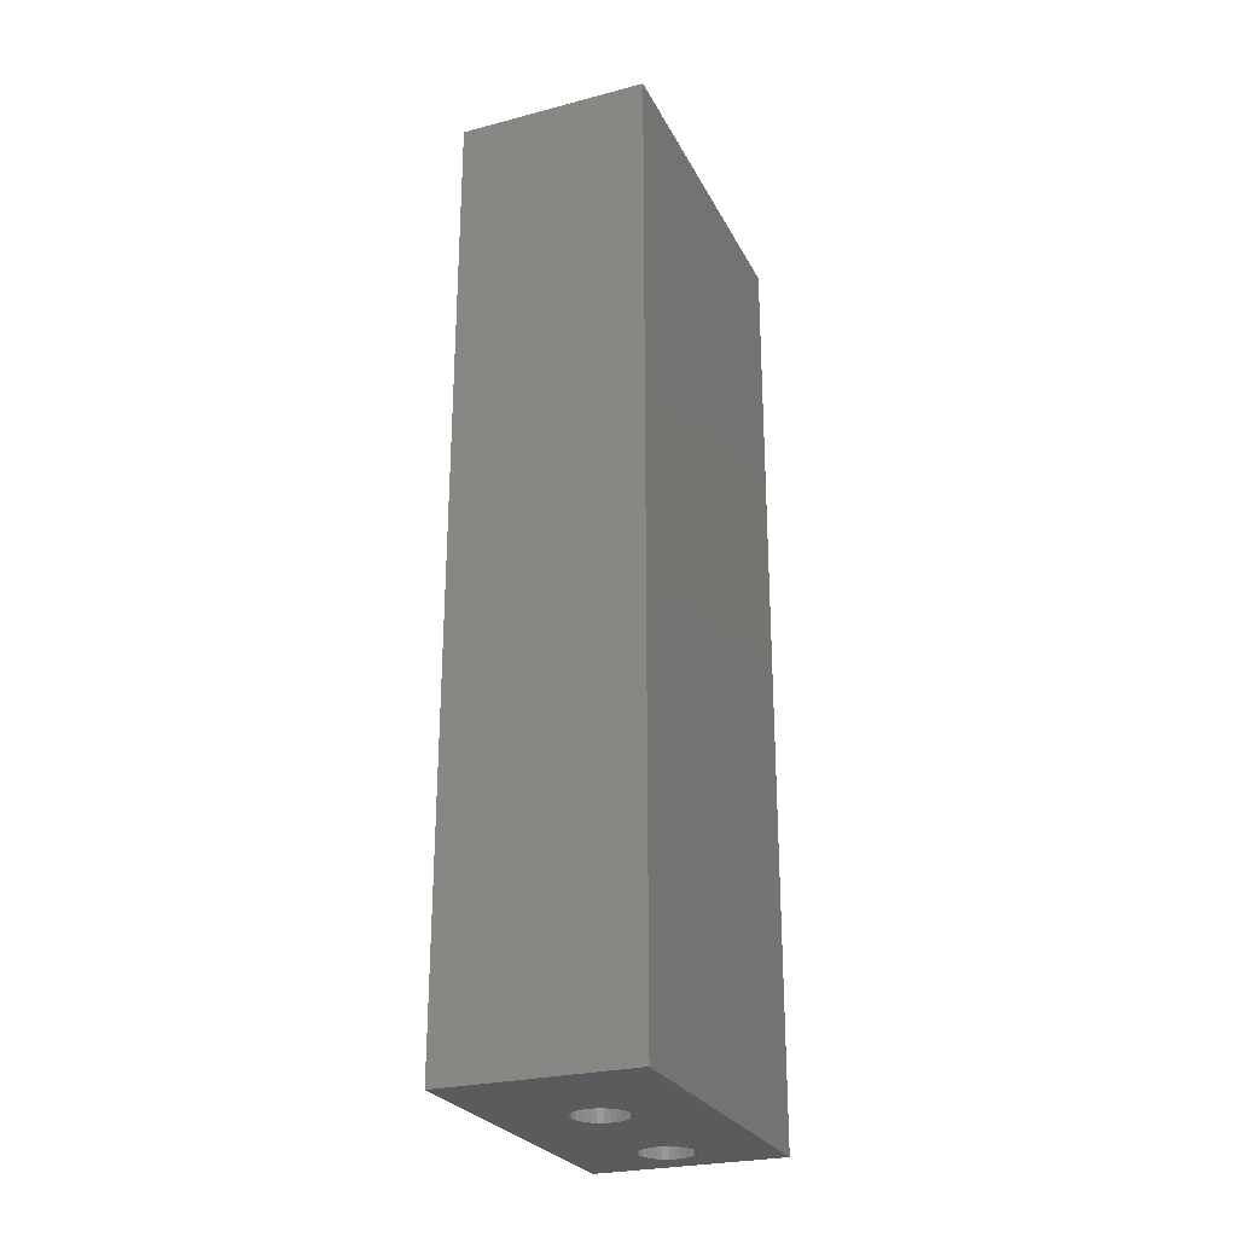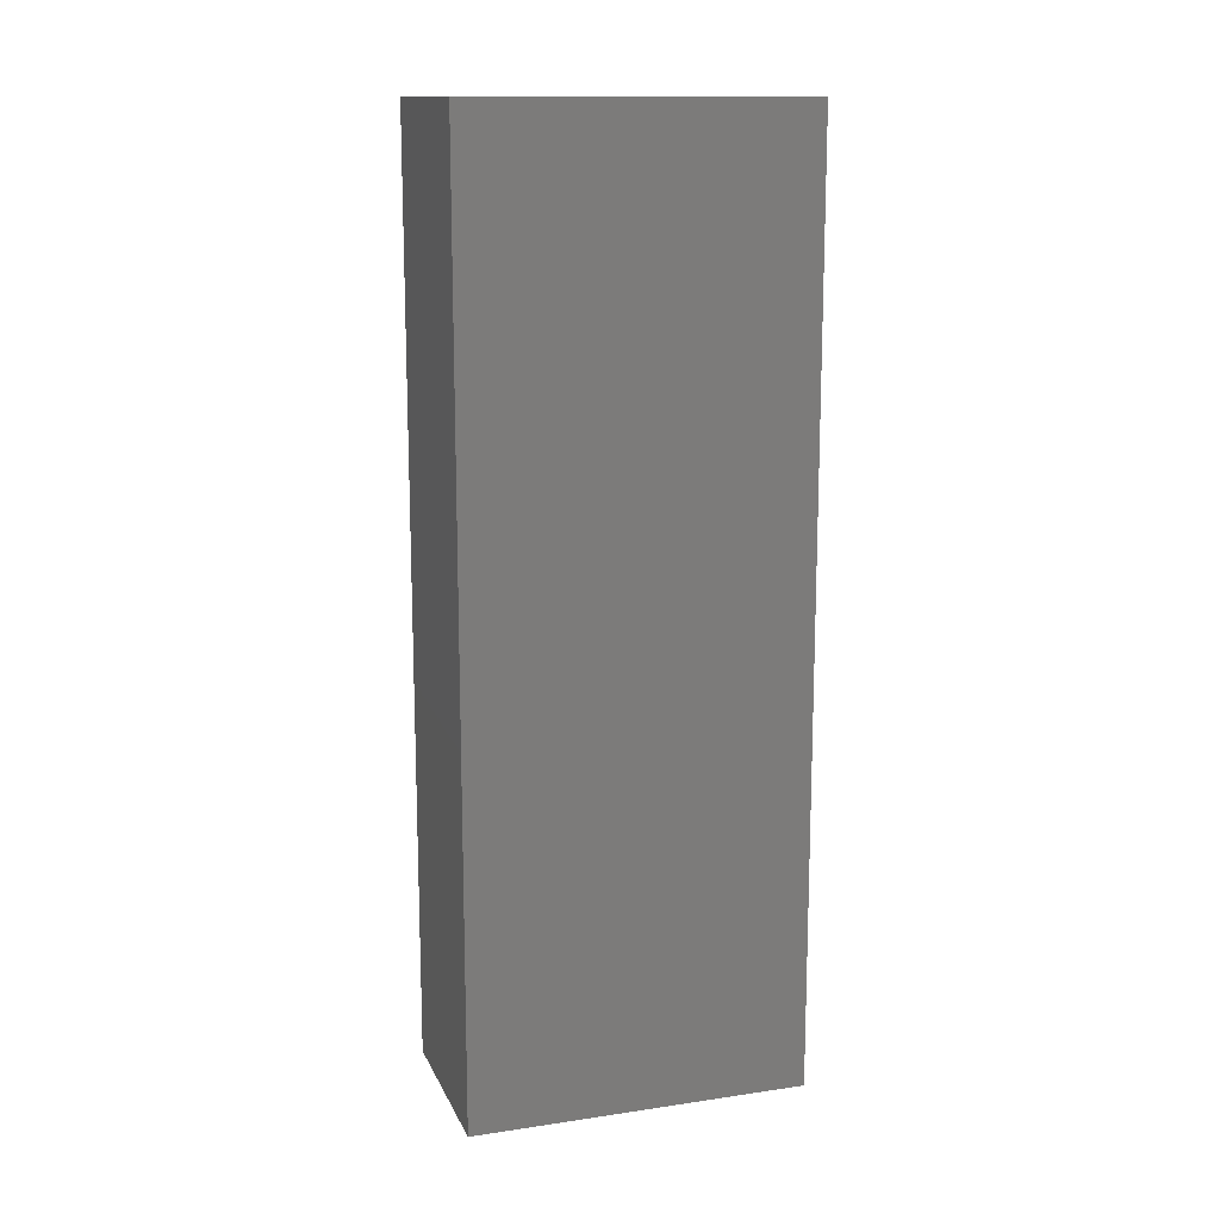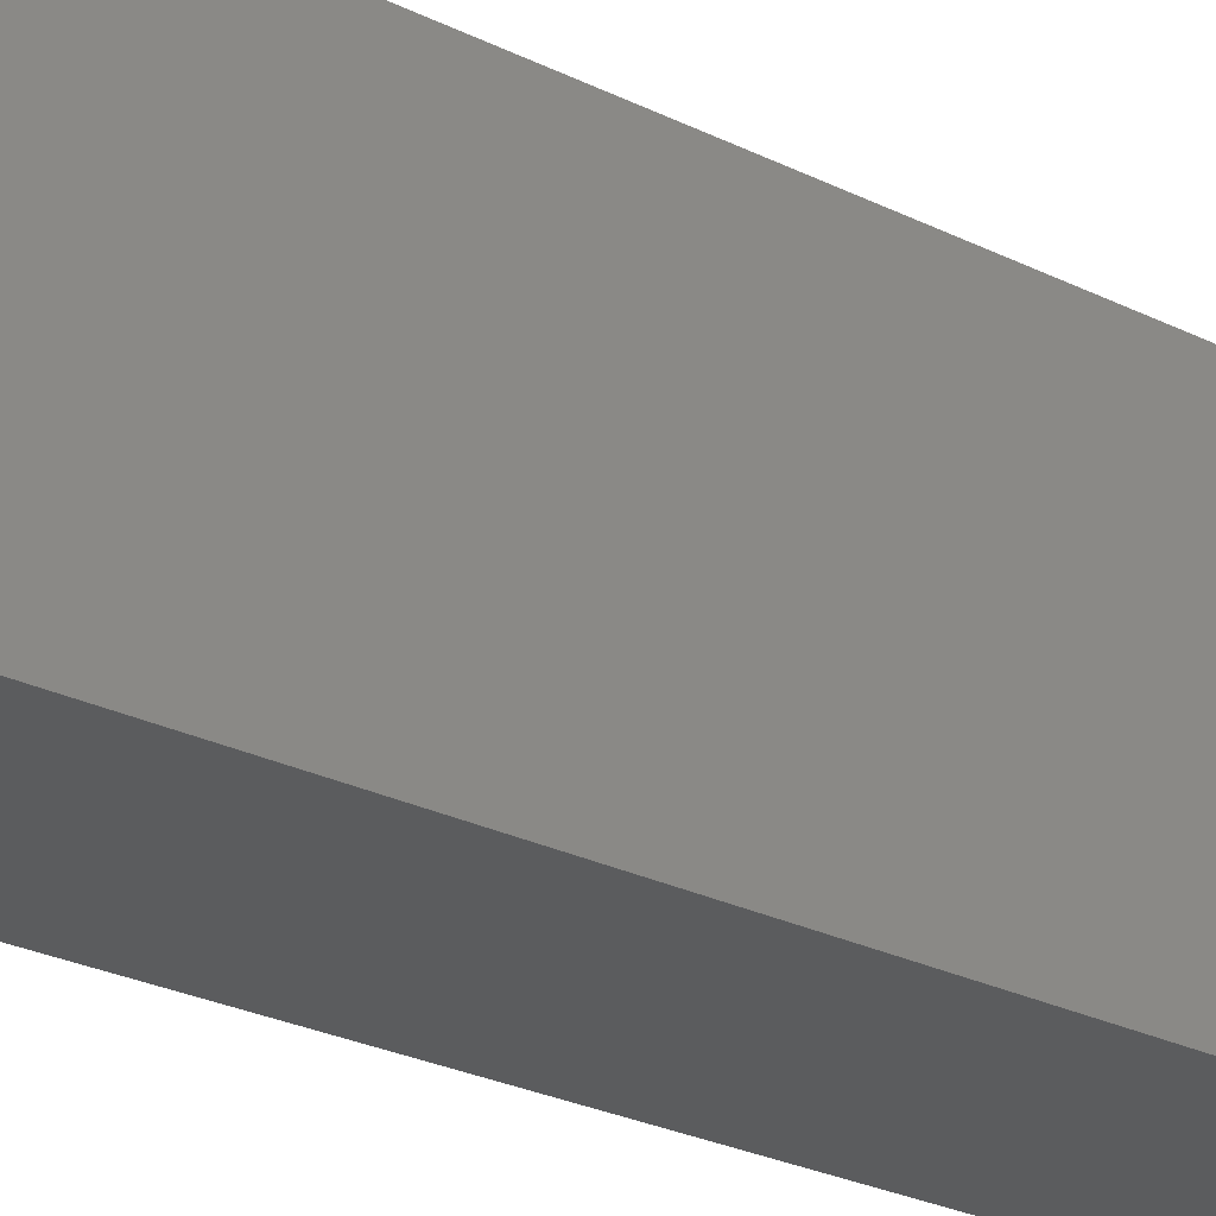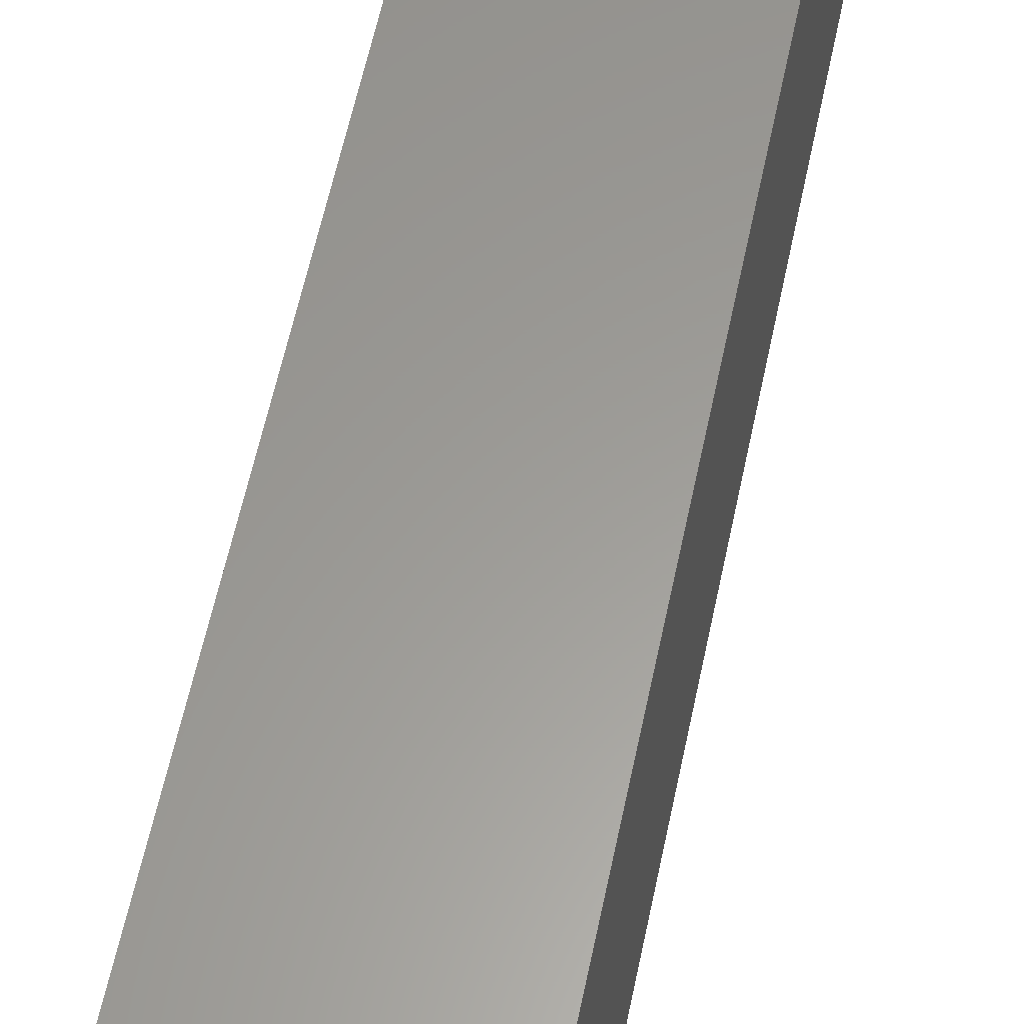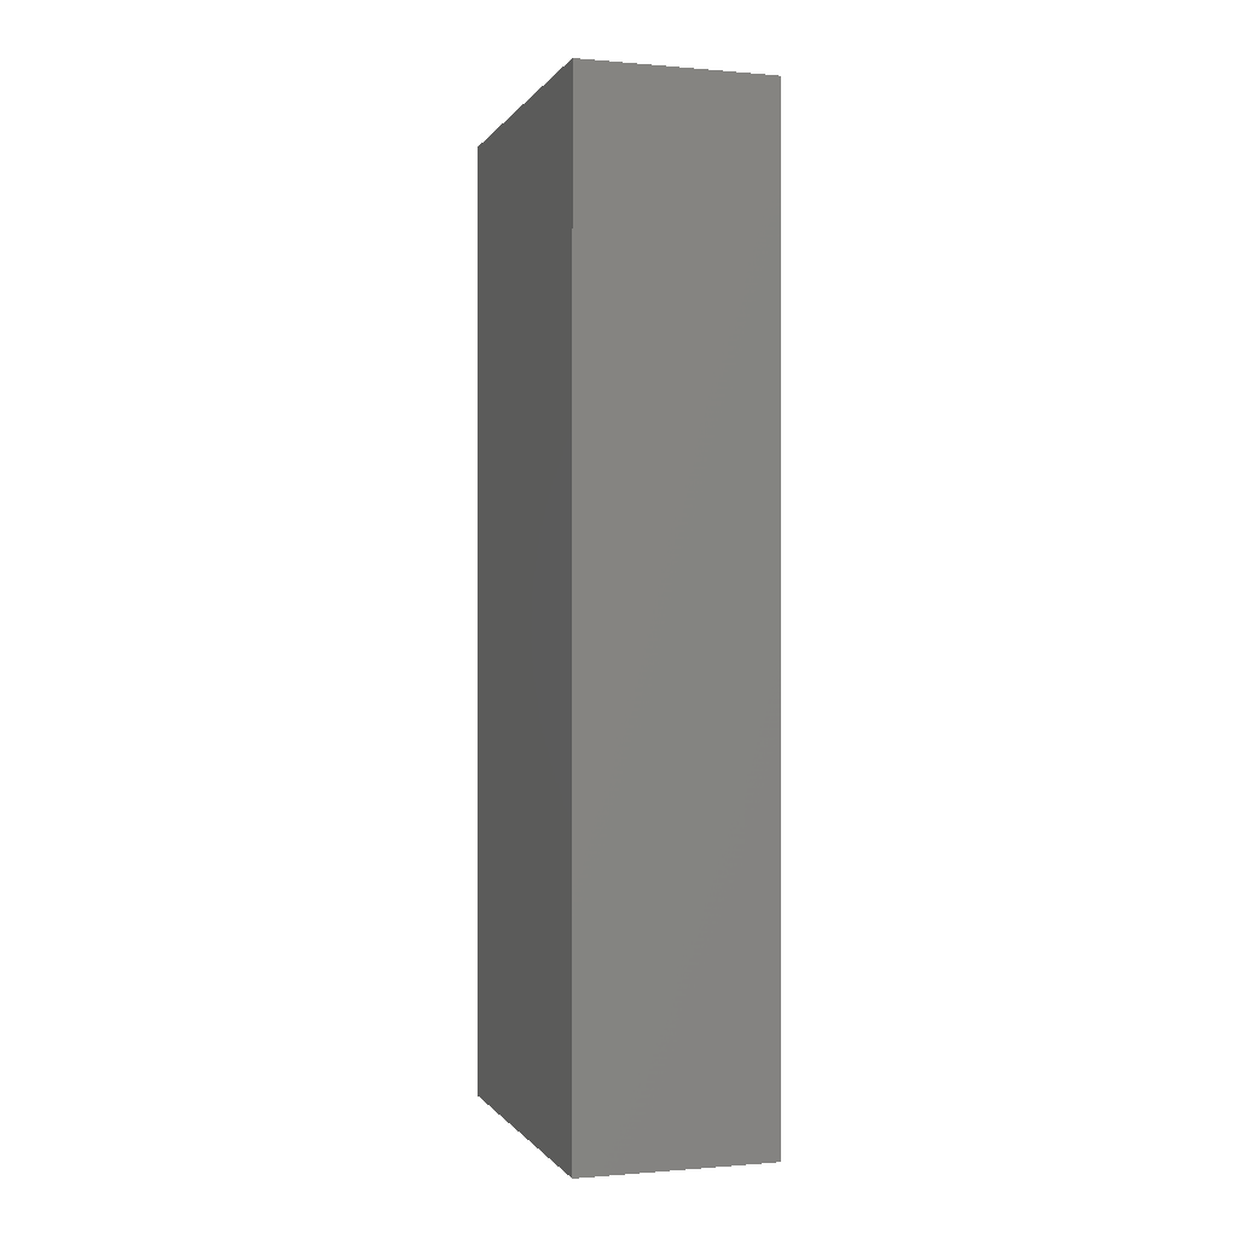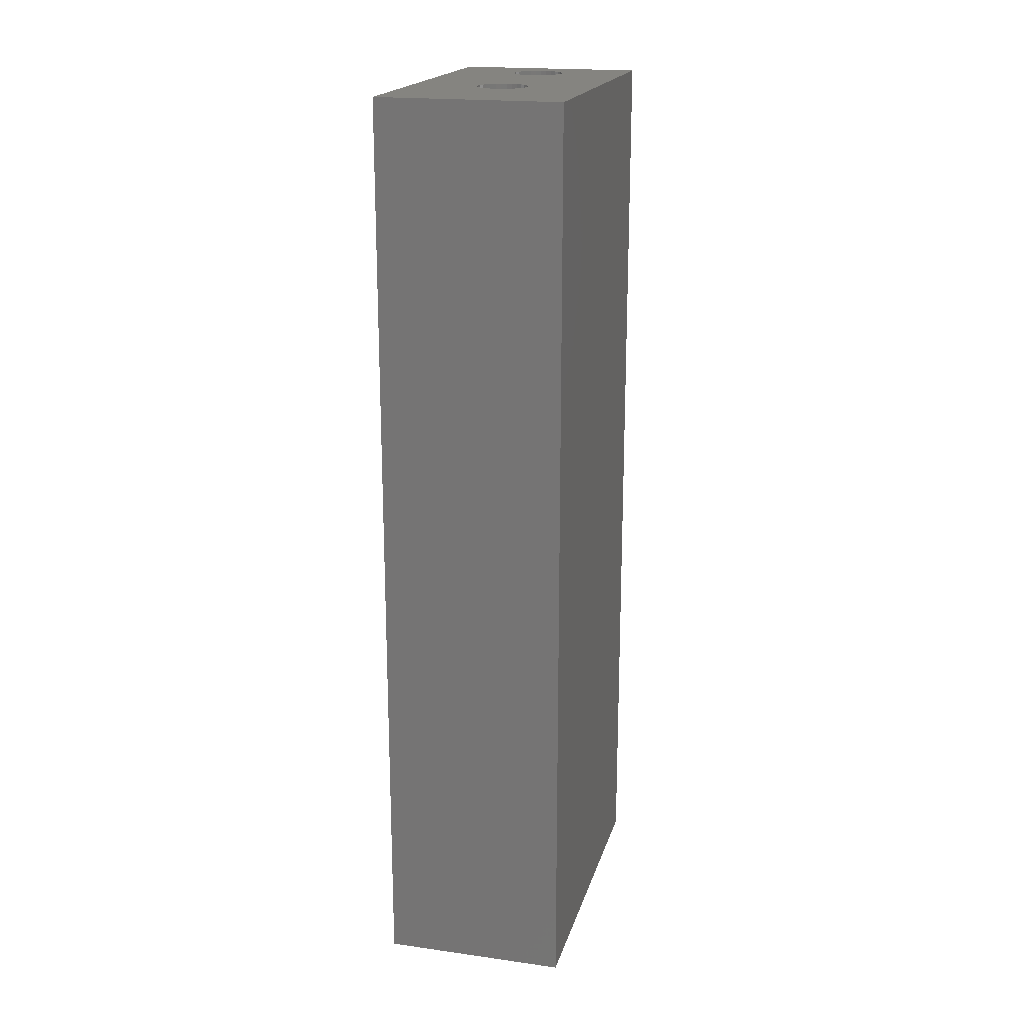
<metadata>
{"format":"stl","ext":"stl","renderer":"f3d","projection":"perspective","resolution":1024,"background":"white","views":[{"elev":-26.4,"azim":-157.8,"up":"+Y"},{"elev":13.9,"azim":72.1,"up":"+Y"},{"elev":-28.4,"azim":53.9,"up":"+Z"},{"elev":60.2,"azim":11.9,"up":"+Z"},{"elev":-0.5,"azim":-17.4,"up":"+Y"},{"elev":19.2,"azim":-165.4,"up":"+Y"}]}
</metadata>
<code>
# stl→obj: 128 verts, 260 faces
v 21 -60 36
v 21 -10 18
v 21 -10 36
v 21 -60 18
v 11 -10 36
v 11 -60 36
v 11 -60 18
v 11 -10 18
v 16.15 -10 34.39
v 16.43 -10 34.33
v 16.7 -10 34.21
v 16.94 -10 34.04
v 17.13 -10 33.82
v 17.28 -10 33.57
v 17.37 -10 33.29
v 17.4 -10 33
v 17.37 -10 32.71
v 17.28 -10 32.43
v 17.28 -10 25.57
v 17.13 -10 32.18
v 16.15 -10 31.61
v 16.15 -10 26.39
v 15.85 -10 31.61
v 16.43 -10 31.67
v 16.43 -10 26.33
v 16.7 -10 31.79
v 16.7 -10 26.21
v 16.94 -10 31.96
v 17.13 -10 25.82
v 16.94 -10 26.04
v 17.37 -10 25.29
v 17.4 -10 25
v 16.15 -10 23.61
v 15.85 -10 23.61
v 16.43 -10 23.67
v 16.7 -10 23.79
v 16.94 -10 23.96
v 17.13 -10 24.18
v 17.28 -10 24.43
v 17.37 -10 24.71
v 15.85 -10 34.39
v 15.57 -10 34.33
v 15.3 -10 34.21
v 15.06 -10 34.04
v 14.87 -10 33.82
v 14.72 -10 33.57
v 14.63 -10 33.29
v 14.6 -10 33
v 14.63 -10 32.71
v 14.72 -10 32.43
v 14.72 -10 25.57
v 14.87 -10 32.18
v 14.87 -10 25.82
v 15.06 -10 31.96
v 15.85 -10 26.39
v 15.57 -10 31.67
v 15.57 -10 26.33
v 15.3 -10 31.79
v 15.3 -10 26.21
v 15.06 -10 26.04
v 14.63 -10 25.29
v 14.6 -10 25
v 14.63 -10 24.71
v 15.57 -10 23.67
v 15.3 -10 23.79
v 14.72 -10 24.43
v 14.87 -10 24.18
v 15.06 -10 23.96
v 15.85 -60 34.39
v 15.57 -60 34.33
v 15.3 -60 34.21
v 15.06 -60 34.04
v 14.87 -60 33.82
v 14.72 -60 33.57
v 14.63 -60 33.29
v 14.6 -60 33
v 14.63 -60 32.71
v 14.72 -60 32.43
v 14.72 -60 25.57
v 14.87 -60 32.18
v 15.85 -60 31.61
v 15.85 -60 26.39
v 16.15 -60 31.61
v 15.57 -60 31.67
v 15.57 -60 26.33
v 15.3 -60 31.79
v 15.3 -60 26.21
v 15.06 -60 31.96
v 14.87 -60 25.82
v 15.06 -60 26.04
v 14.63 -60 25.29
v 14.6 -60 25
v 15.85 -60 23.61
v 16.15 -60 23.61
v 15.57 -60 23.67
v 15.3 -60 23.79
v 15.06 -60 23.96
v 14.87 -60 24.18
v 14.72 -60 24.43
v 14.63 -60 24.71
v 16.15 -60 34.39
v 16.43 -60 34.33
v 16.7 -60 34.21
v 16.94 -60 34.04
v 17.13 -60 33.82
v 17.28 -60 33.57
v 17.37 -60 33.29
v 17.4 -60 33
v 17.37 -60 32.71
v 17.28 -60 32.43
v 17.28 -60 25.57
v 17.13 -60 32.18
v 17.13 -60 25.82
v 16.94 -60 31.96
v 16.15 -60 26.39
v 16.43 -60 31.67
v 16.43 -60 26.33
v 16.7 -60 31.79
v 16.7 -60 26.21
v 16.94 -60 26.04
v 17.37 -60 25.29
v 17.4 -60 25
v 17.37 -60 24.71
v 16.43 -60 23.67
v 16.7 -60 23.79
v 17.28 -60 24.43
v 17.13 -60 24.18
v 16.94 -60 23.96
f 1 2 3
f 2 1 4
f 5 1 3
f 1 5 6
f 7 2 4
f 2 7 8
f 7 5 8
f 5 7 6
f 3 9 5
f 3 10 9
f 3 11 10
f 3 12 11
f 3 13 12
f 3 14 13
f 3 15 14
f 3 16 15
f 3 17 16
f 3 18 17
f 19 18 3
f 18 19 20
f 21 22 23
f 24 22 21
f 25 24 26
f 27 26 28
f 29 20 19
f 24 25 22
f 26 27 25
f 28 30 27
f 28 29 30
f 20 29 28
f 3 31 19
f 2 31 3
f 31 2 32
f 33 2 34
f 35 2 33
f 36 2 35
f 37 2 36
f 38 2 37
f 39 2 38
f 40 2 39
f 32 2 40
f 41 5 9
f 42 5 41
f 43 5 42
f 44 5 43
f 45 5 44
f 46 5 45
f 47 5 46
f 48 5 47
f 49 5 48
f 50 5 49
f 51 50 52
f 53 52 54
f 55 23 22
f 23 55 56
f 57 56 55
f 56 57 58
f 59 58 57
f 58 59 54
f 60 54 59
f 53 54 60
f 52 53 51
f 50 51 5
f 61 5 51
f 8 61 62
f 8 62 63
f 8 34 2
f 34 8 64
f 64 8 65
f 61 8 5
f 66 8 63
f 67 8 66
f 68 8 67
f 65 8 68
f 6 69 1
f 6 70 69
f 6 71 70
f 6 72 71
f 6 73 72
f 6 74 73
f 6 75 74
f 6 76 75
f 6 77 76
f 6 78 77
f 79 78 6
f 78 79 80
f 81 82 83
f 84 82 81
f 85 84 86
f 87 86 88
f 89 80 79
f 84 85 82
f 86 87 85
f 88 90 87
f 88 89 90
f 80 89 88
f 6 91 79
f 7 91 6
f 91 7 92
f 93 7 94
f 95 7 93
f 96 7 95
f 97 7 96
f 98 7 97
f 99 7 98
f 100 7 99
f 92 7 100
f 101 1 69
f 102 1 101
f 103 1 102
f 104 1 103
f 105 1 104
f 106 1 105
f 107 1 106
f 108 1 107
f 109 1 108
f 110 1 109
f 111 110 112
f 113 112 114
f 115 83 82
f 83 115 116
f 117 116 115
f 116 117 118
f 119 118 117
f 118 119 114
f 120 114 119
f 113 114 120
f 112 113 111
f 110 111 1
f 121 1 111
f 4 121 122
f 4 122 123
f 4 94 7
f 94 4 124
f 124 4 125
f 121 4 1
f 126 4 123
f 127 4 126
f 128 4 127
f 125 4 128
f 36 128 37
f 128 36 125
f 115 25 117
f 25 115 22
f 91 62 61
f 62 91 92
f 35 125 36
f 125 35 124
f 122 31 32
f 31 122 121
f 127 39 38
f 39 127 126
f 98 68 67
f 68 98 97
f 113 30 29
f 30 113 120
f 128 38 37
f 38 128 127
f 123 32 40
f 32 123 122
f 68 96 65
f 96 68 97
f 92 63 62
f 63 92 100
f 126 40 39
f 40 126 123
f 87 57 85
f 57 87 59
f 85 55 82
f 55 85 57
f 117 27 119
f 27 117 25
f 64 93 34
f 93 64 95
f 100 66 63
f 66 100 99
f 90 59 87
f 59 90 60
f 82 22 115
f 22 82 55
f 79 61 51
f 61 79 91
f 89 51 53
f 51 89 79
f 90 53 60
f 53 90 89
f 65 95 64
f 95 65 96
f 33 124 35
f 124 33 94
f 34 94 33
f 94 34 93
f 121 19 31
f 19 121 111
f 111 29 19
f 29 111 113
f 119 30 120
f 30 119 27
f 99 67 66
f 67 99 98
f 26 114 28
f 114 26 118
f 77 50 49
f 50 77 78
f 101 10 102
f 10 101 9
f 76 49 48
f 49 76 77
f 69 9 101
f 9 69 41
f 24 118 26
f 118 24 116
f 108 15 16
f 15 108 107
f 112 18 20
f 18 112 110
f 106 13 14
f 13 106 105
f 70 41 69
f 41 70 42
f 114 20 28
f 20 114 112
f 109 16 17
f 16 109 108
f 78 52 50
f 52 78 80
f 21 116 24
f 116 21 83
f 74 47 46
f 47 74 75
f 54 86 58
f 86 54 88
f 110 17 18
f 17 110 109
f 107 14 15
f 14 107 106
f 102 11 103
f 11 102 10
f 71 42 70
f 42 71 43
f 80 54 52
f 54 80 88
f 56 81 23
f 81 56 84
f 103 12 104
f 12 103 11
f 72 43 71
f 43 72 44
f 23 83 21
f 83 23 81
f 105 12 13
f 12 105 104
f 58 84 56
f 84 58 86
f 73 46 45
f 46 73 74
f 72 45 44
f 45 72 73
f 75 48 47
f 48 75 76

</code>
